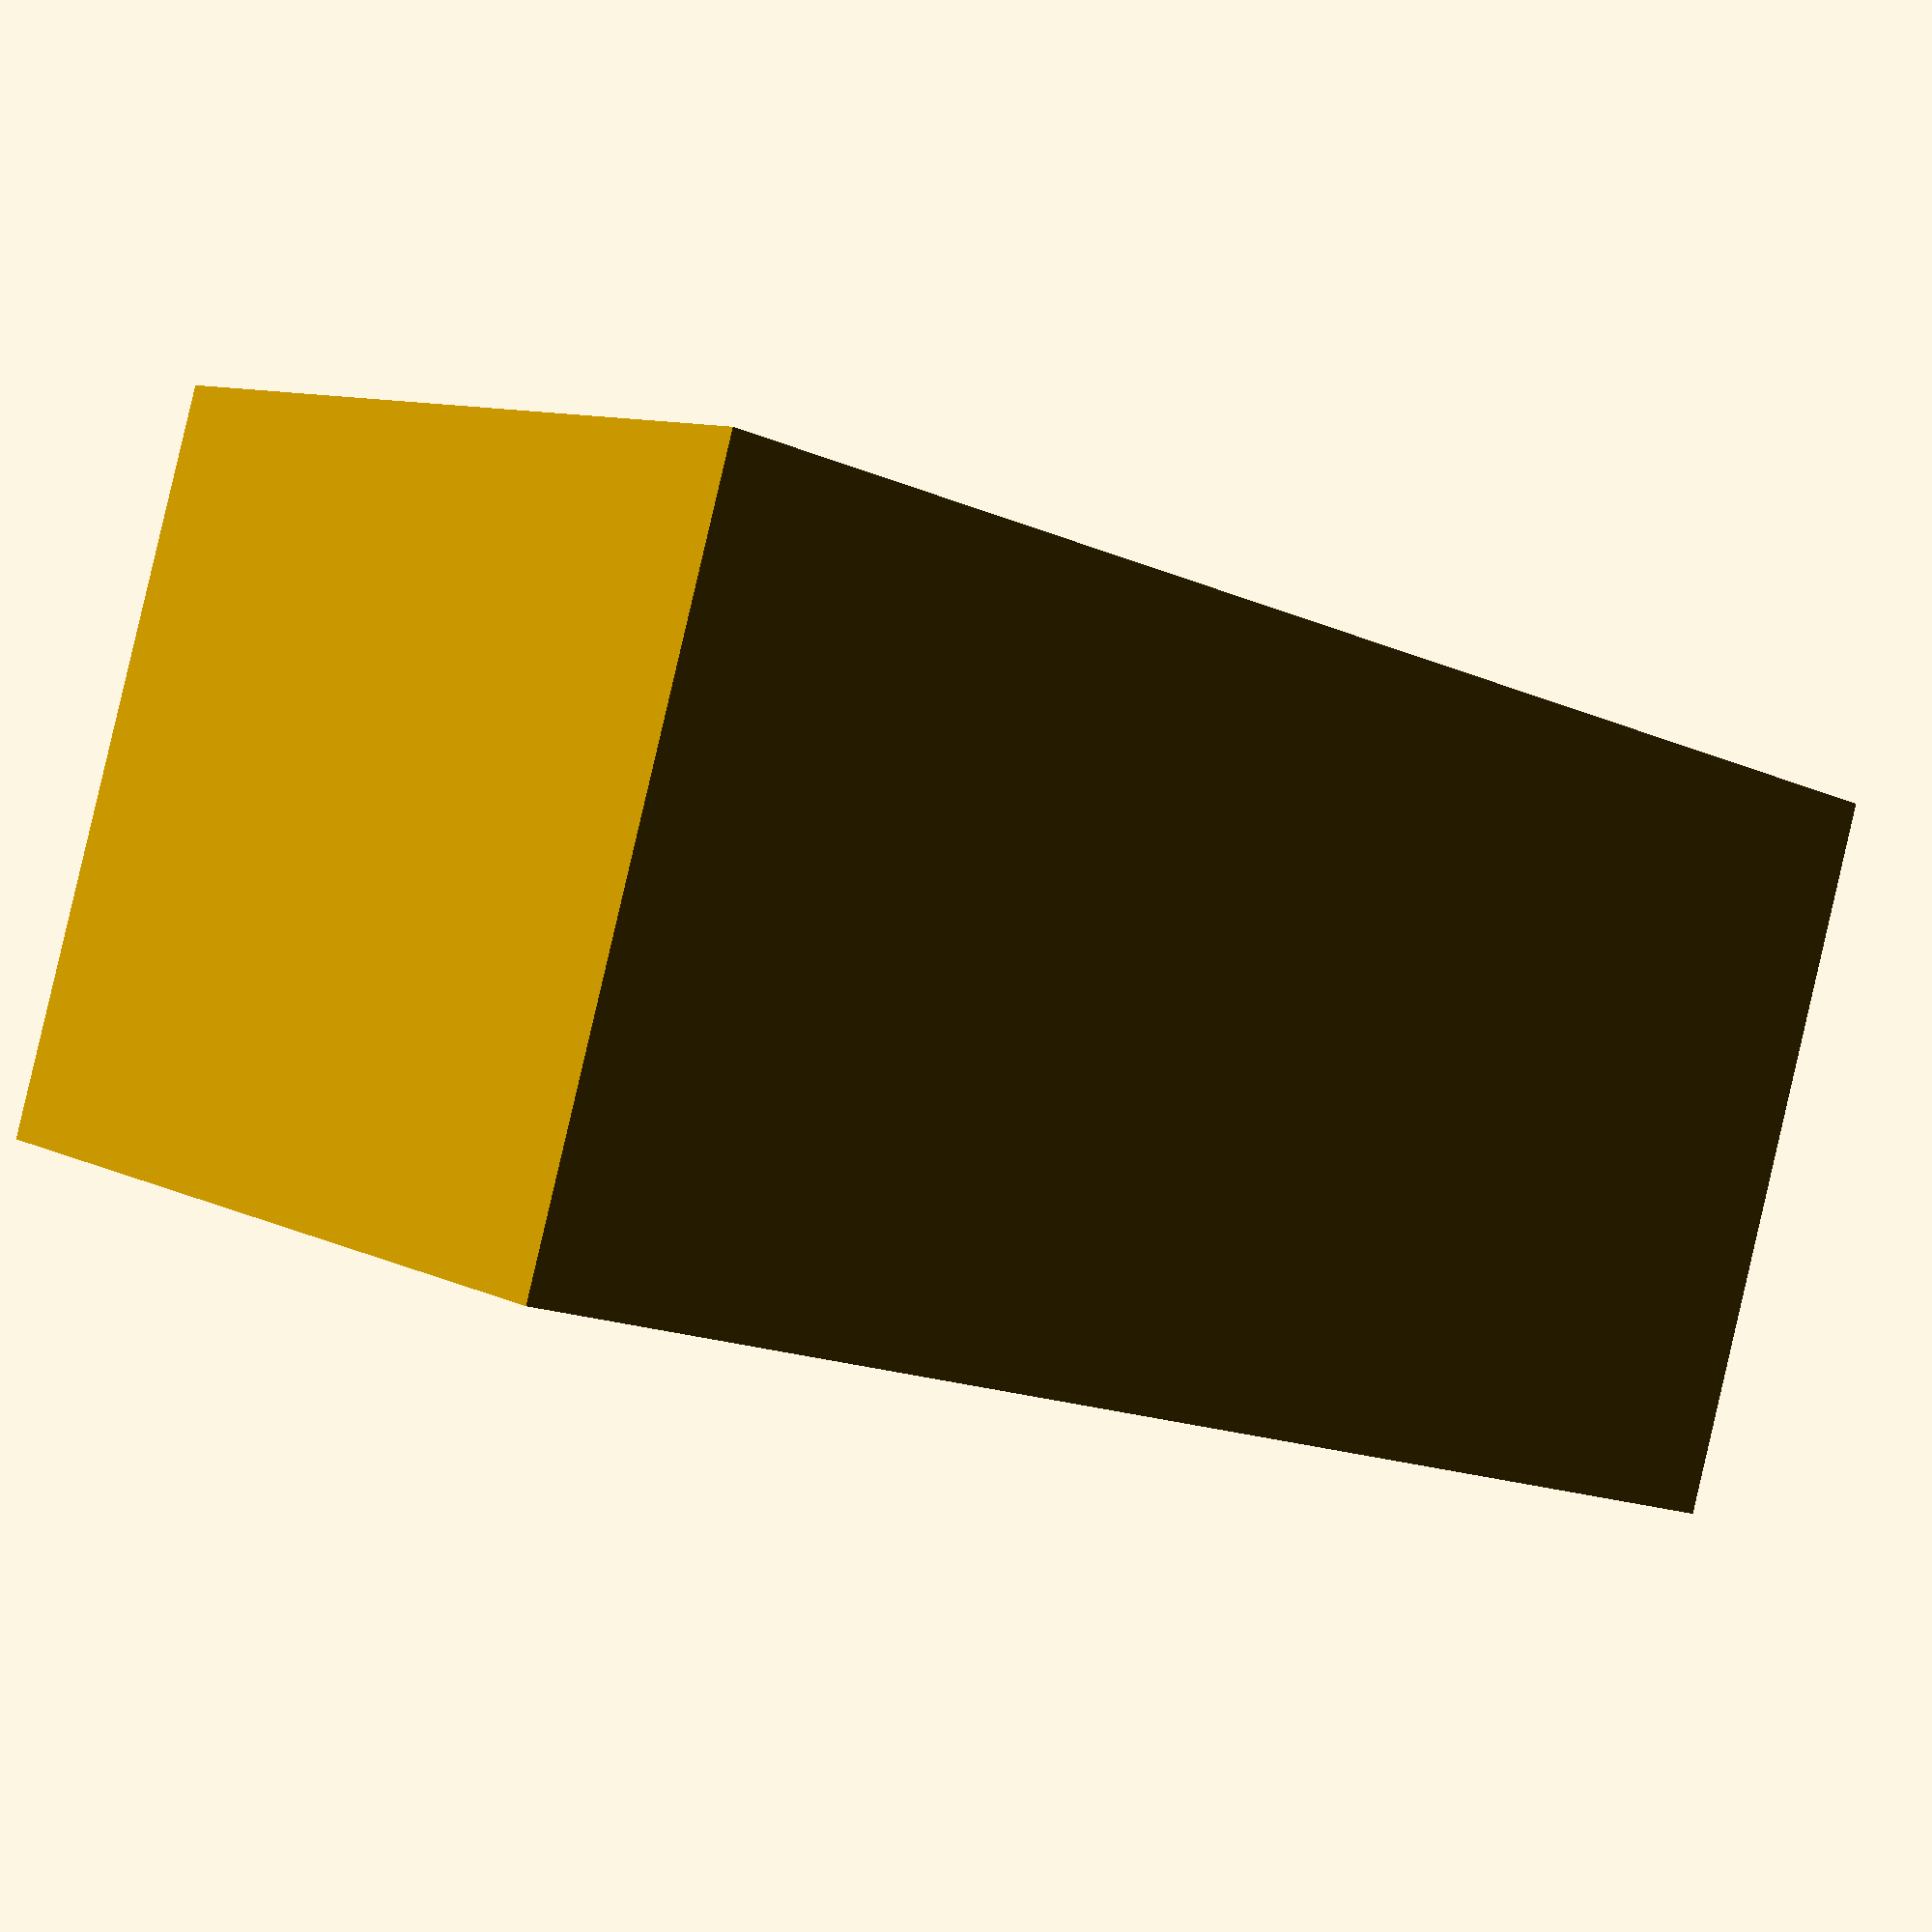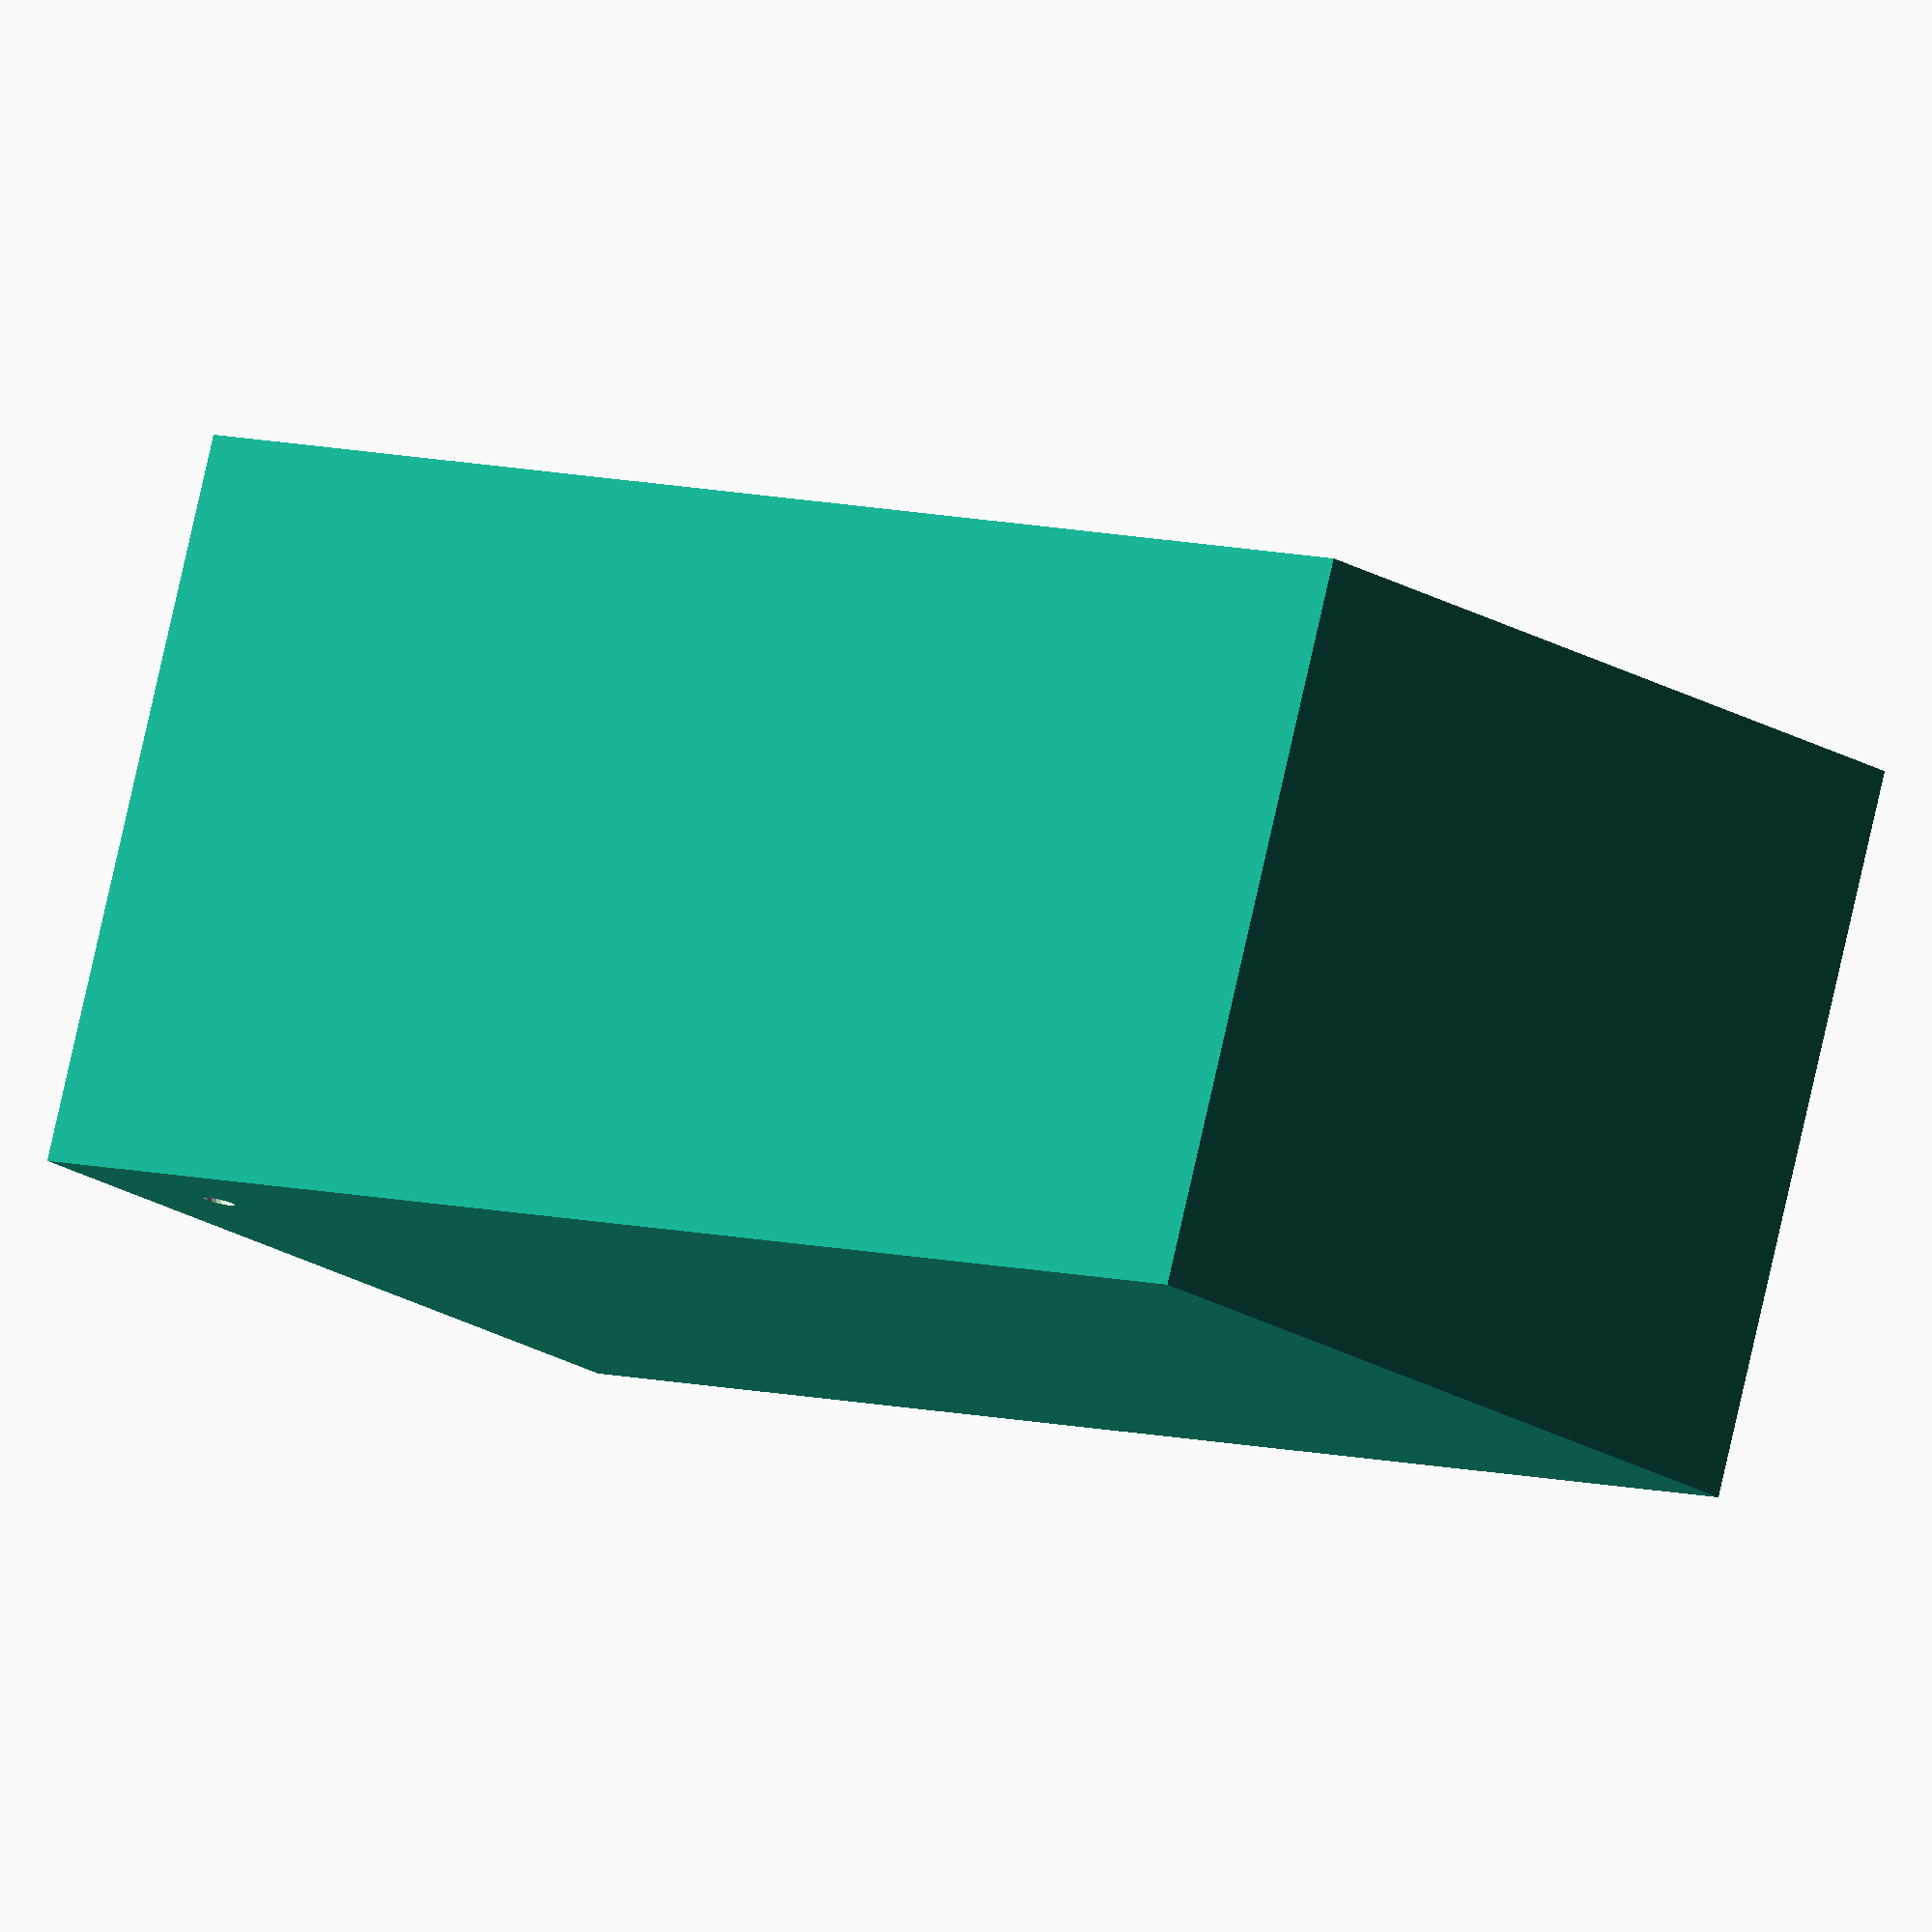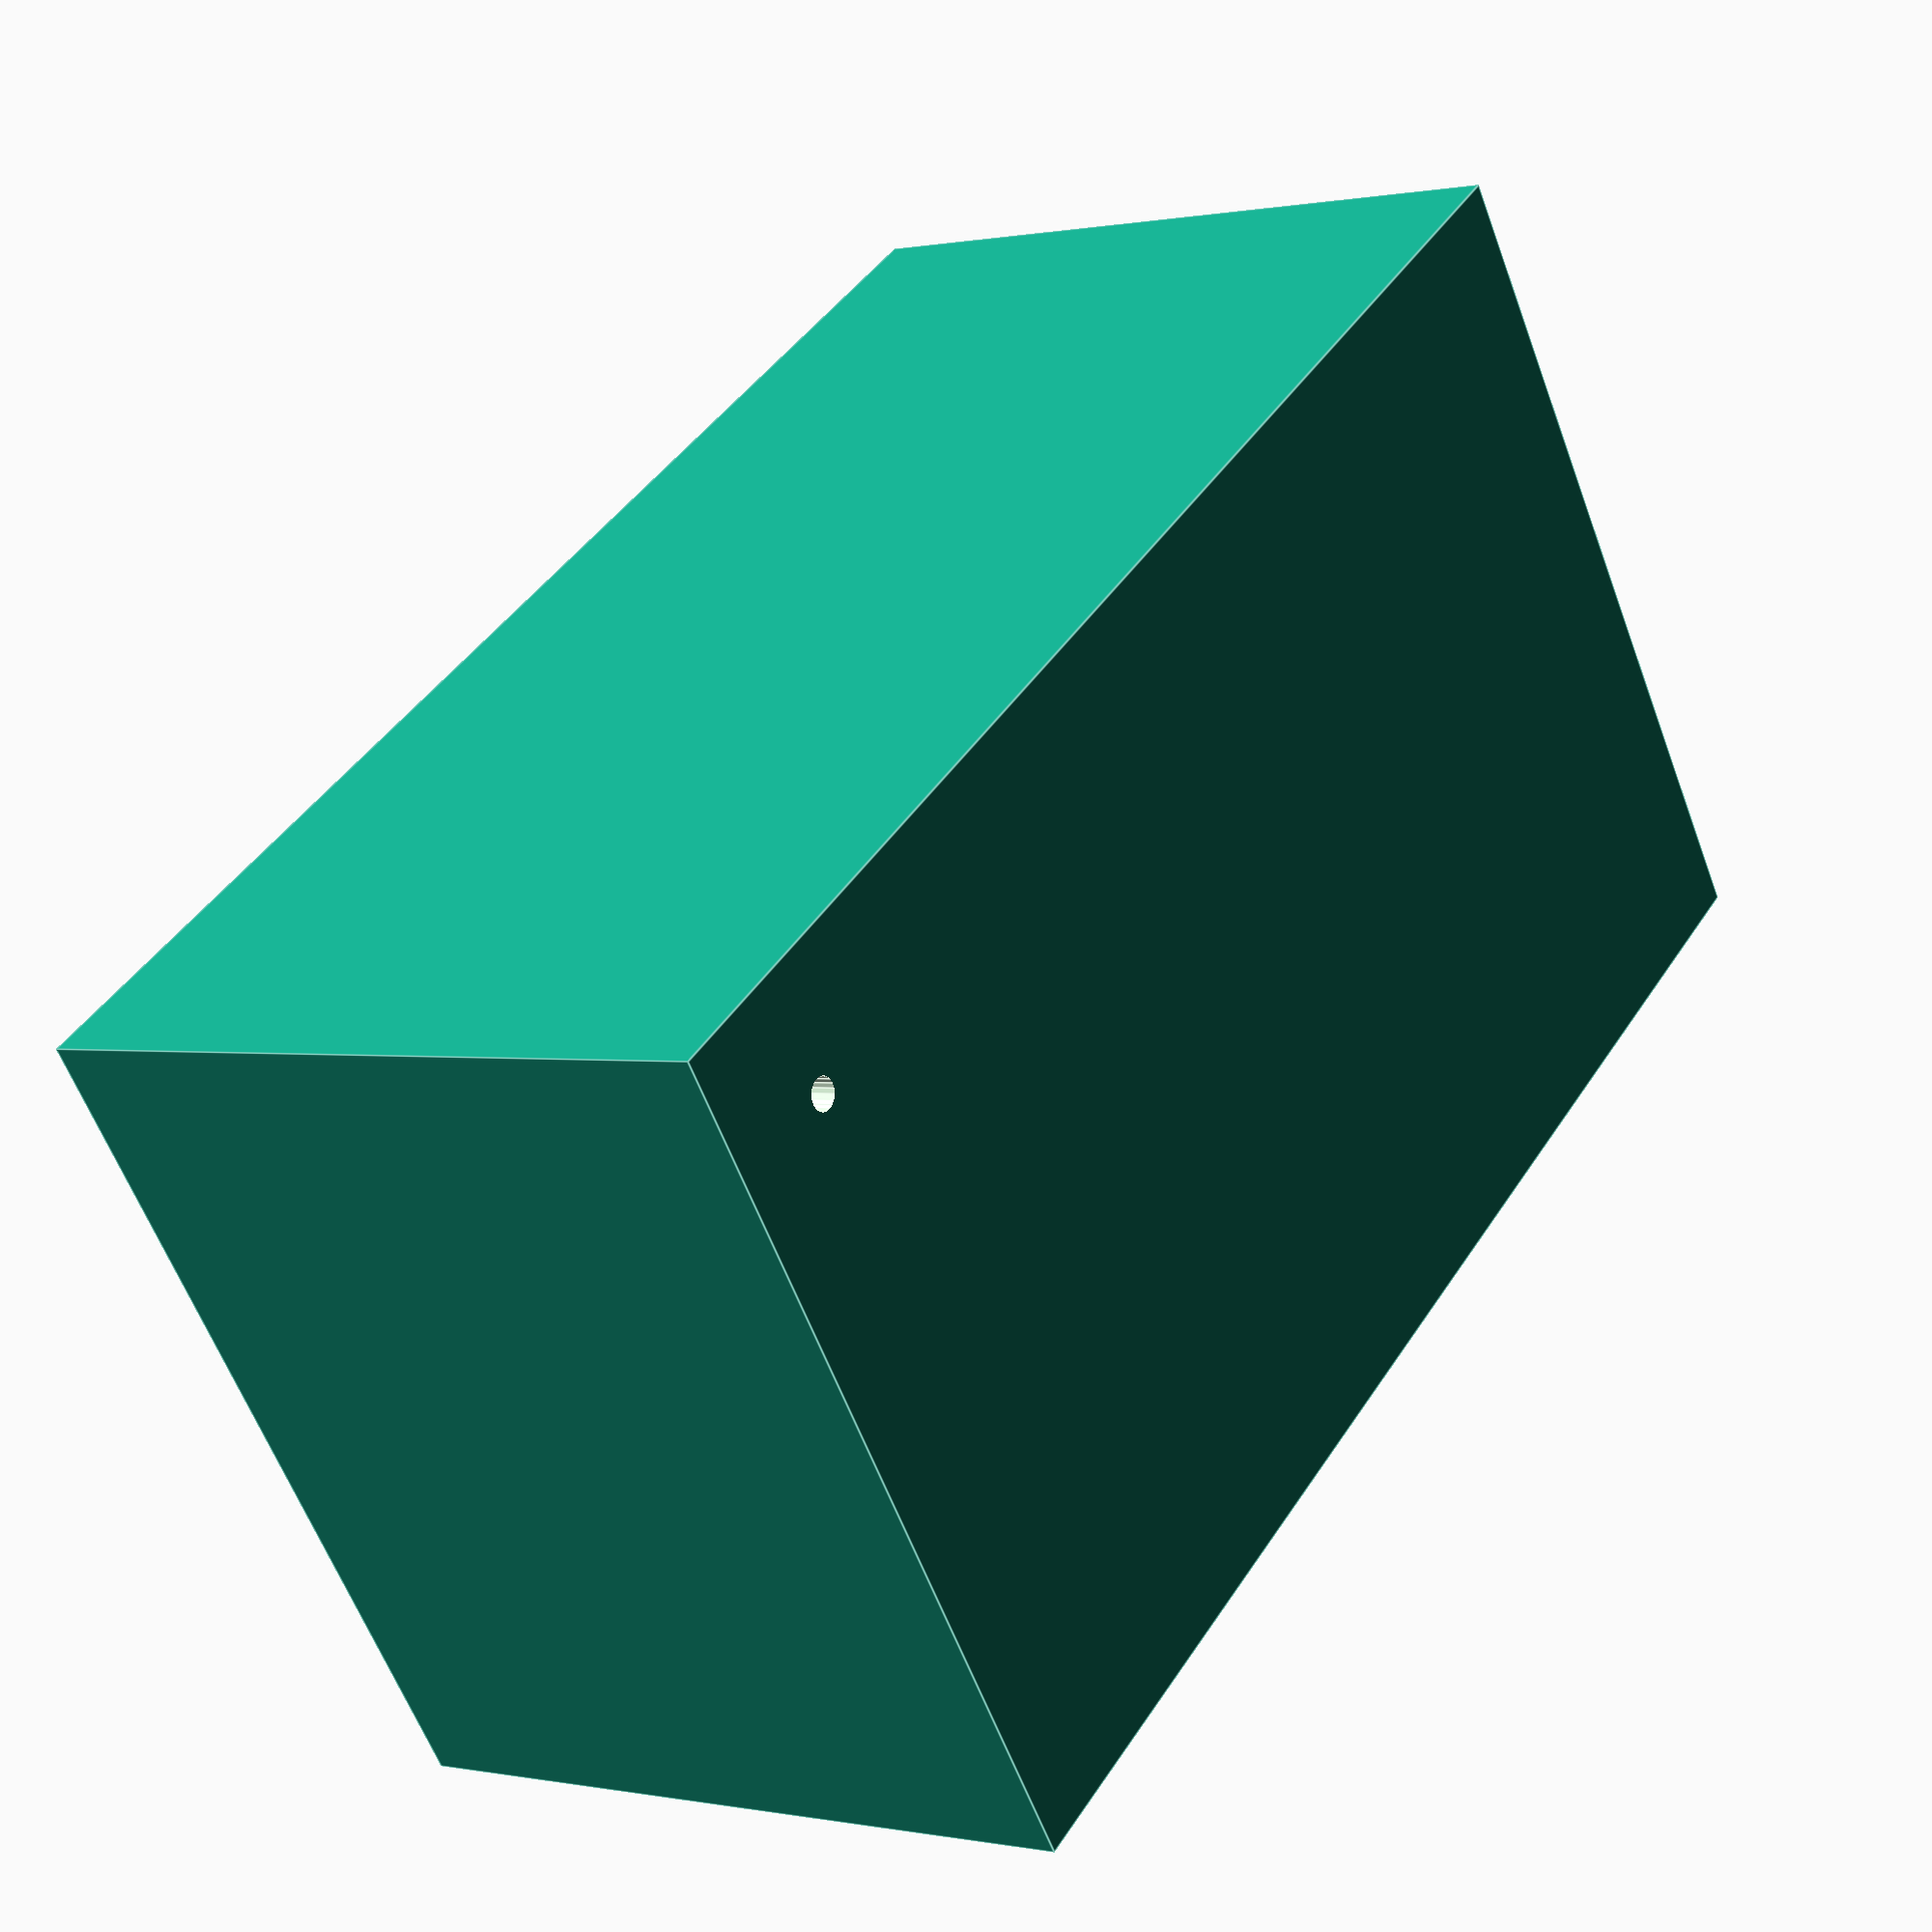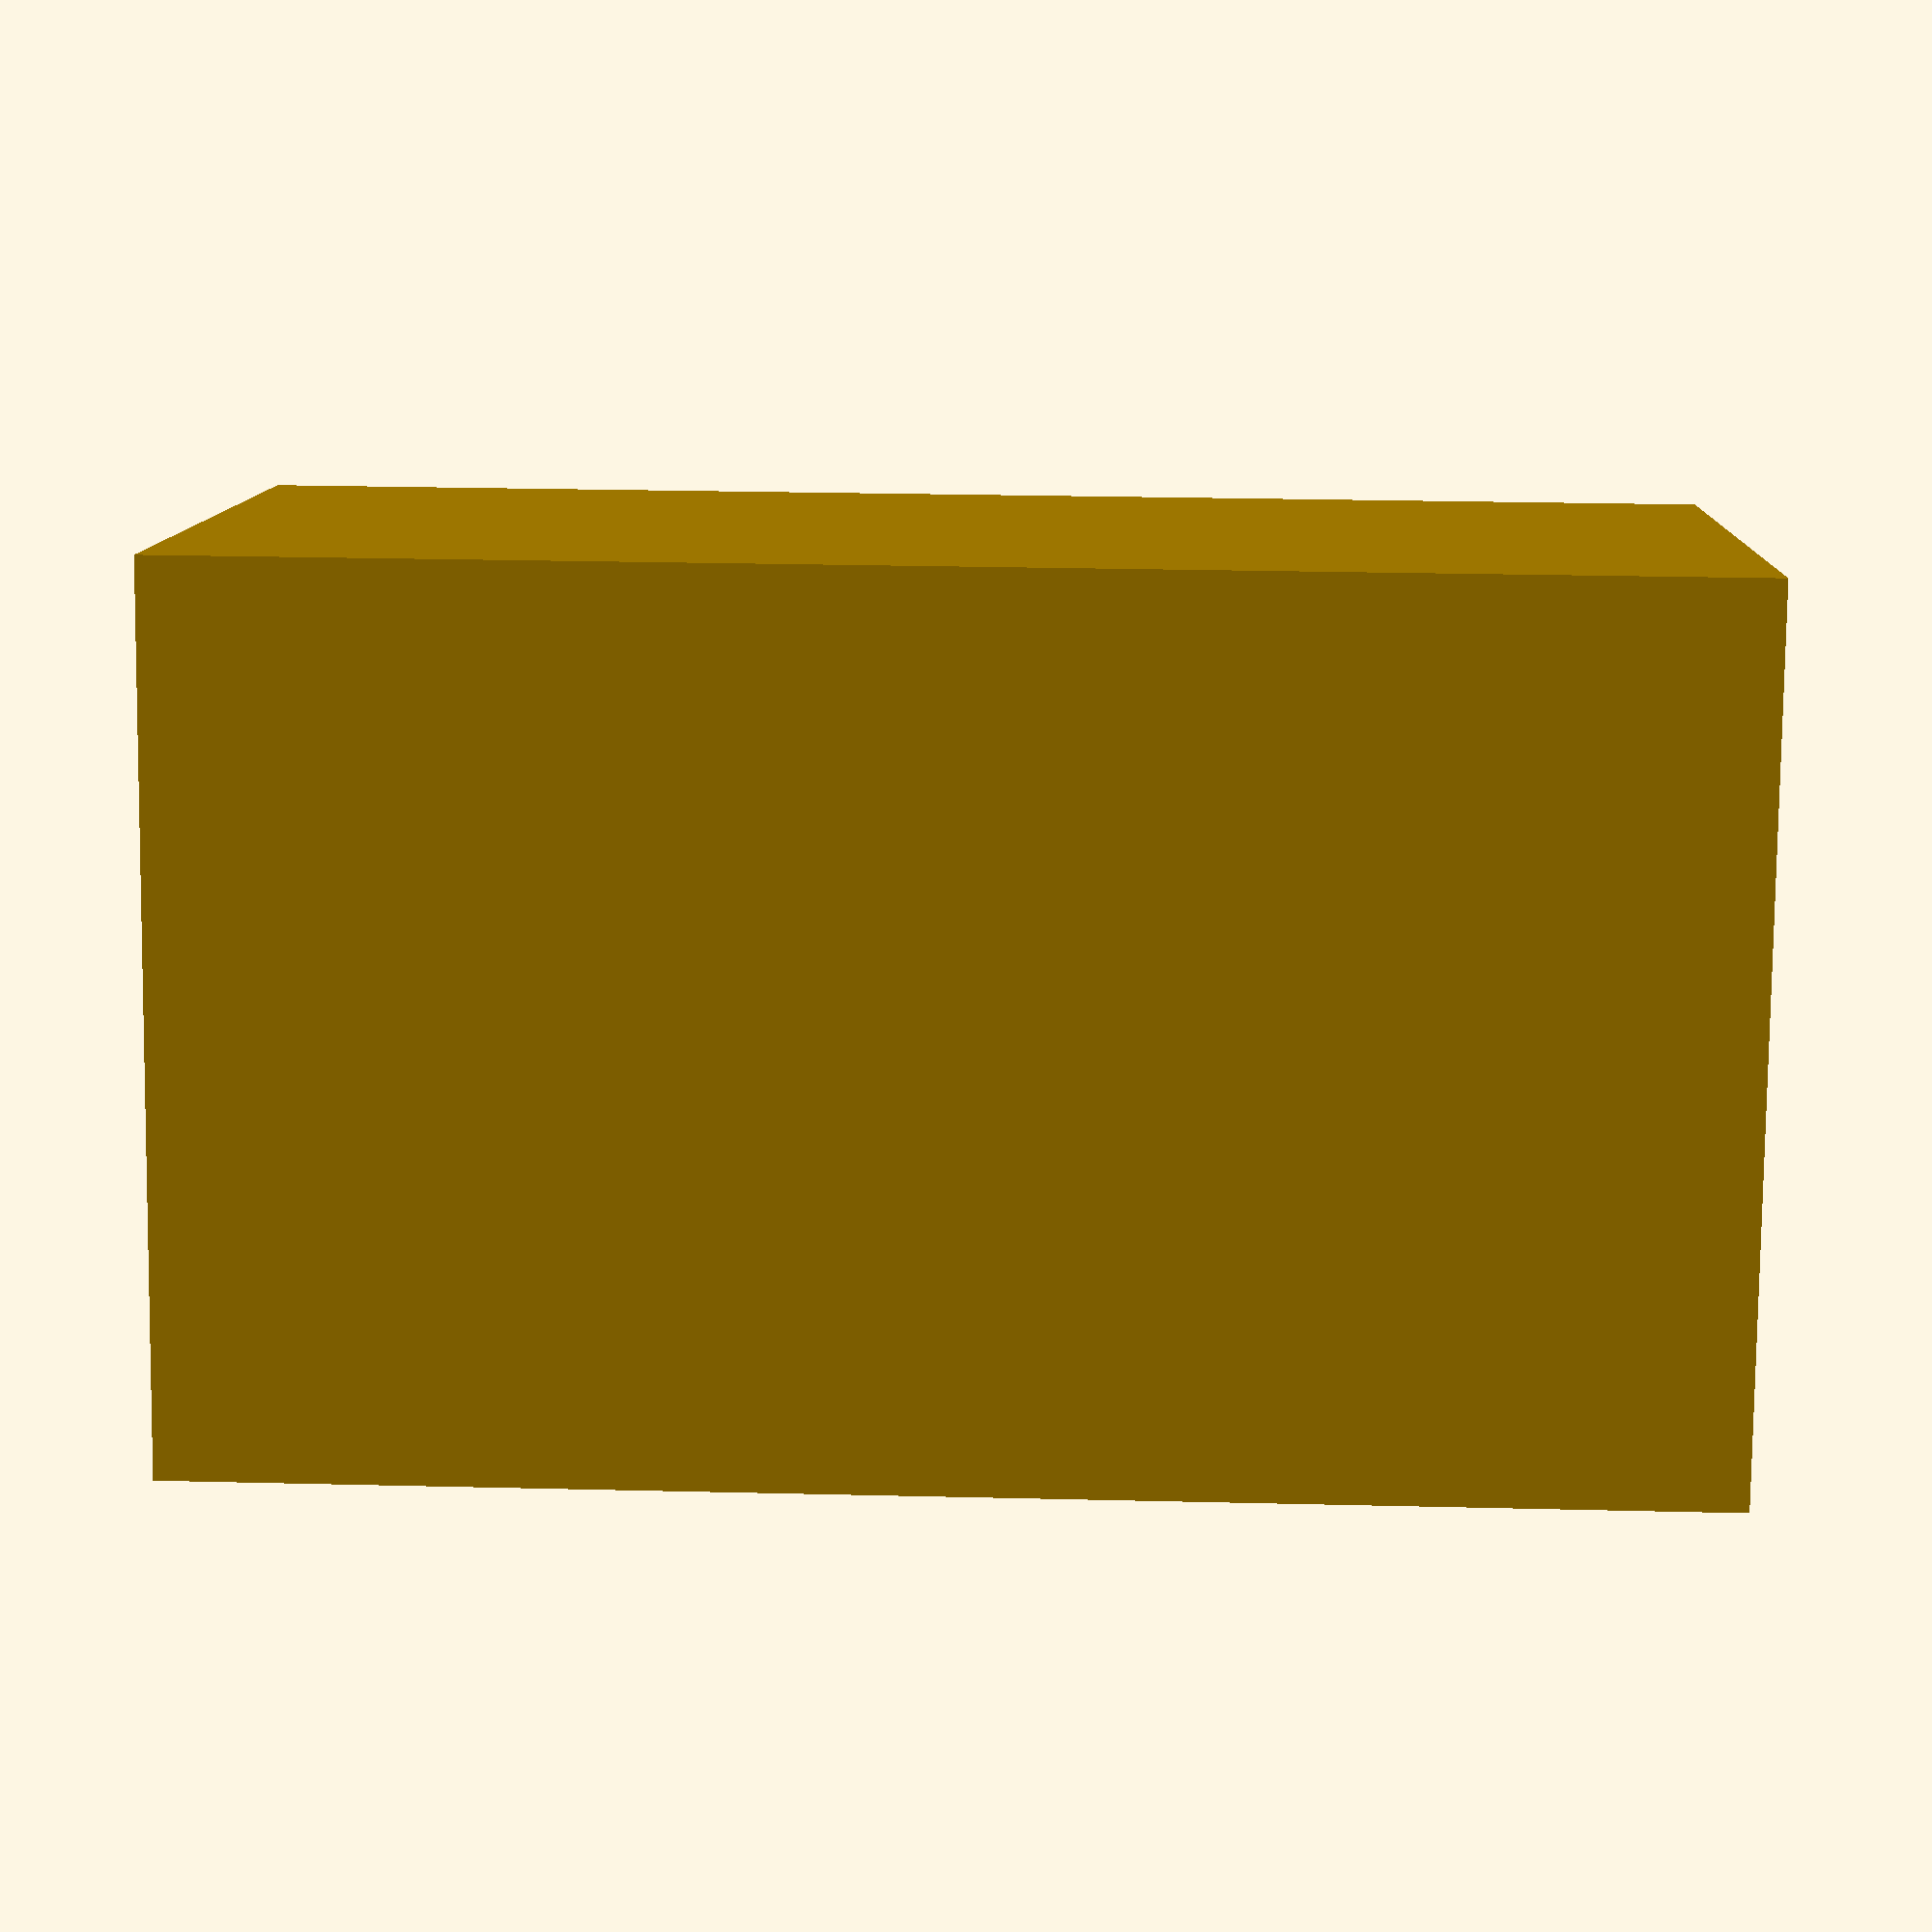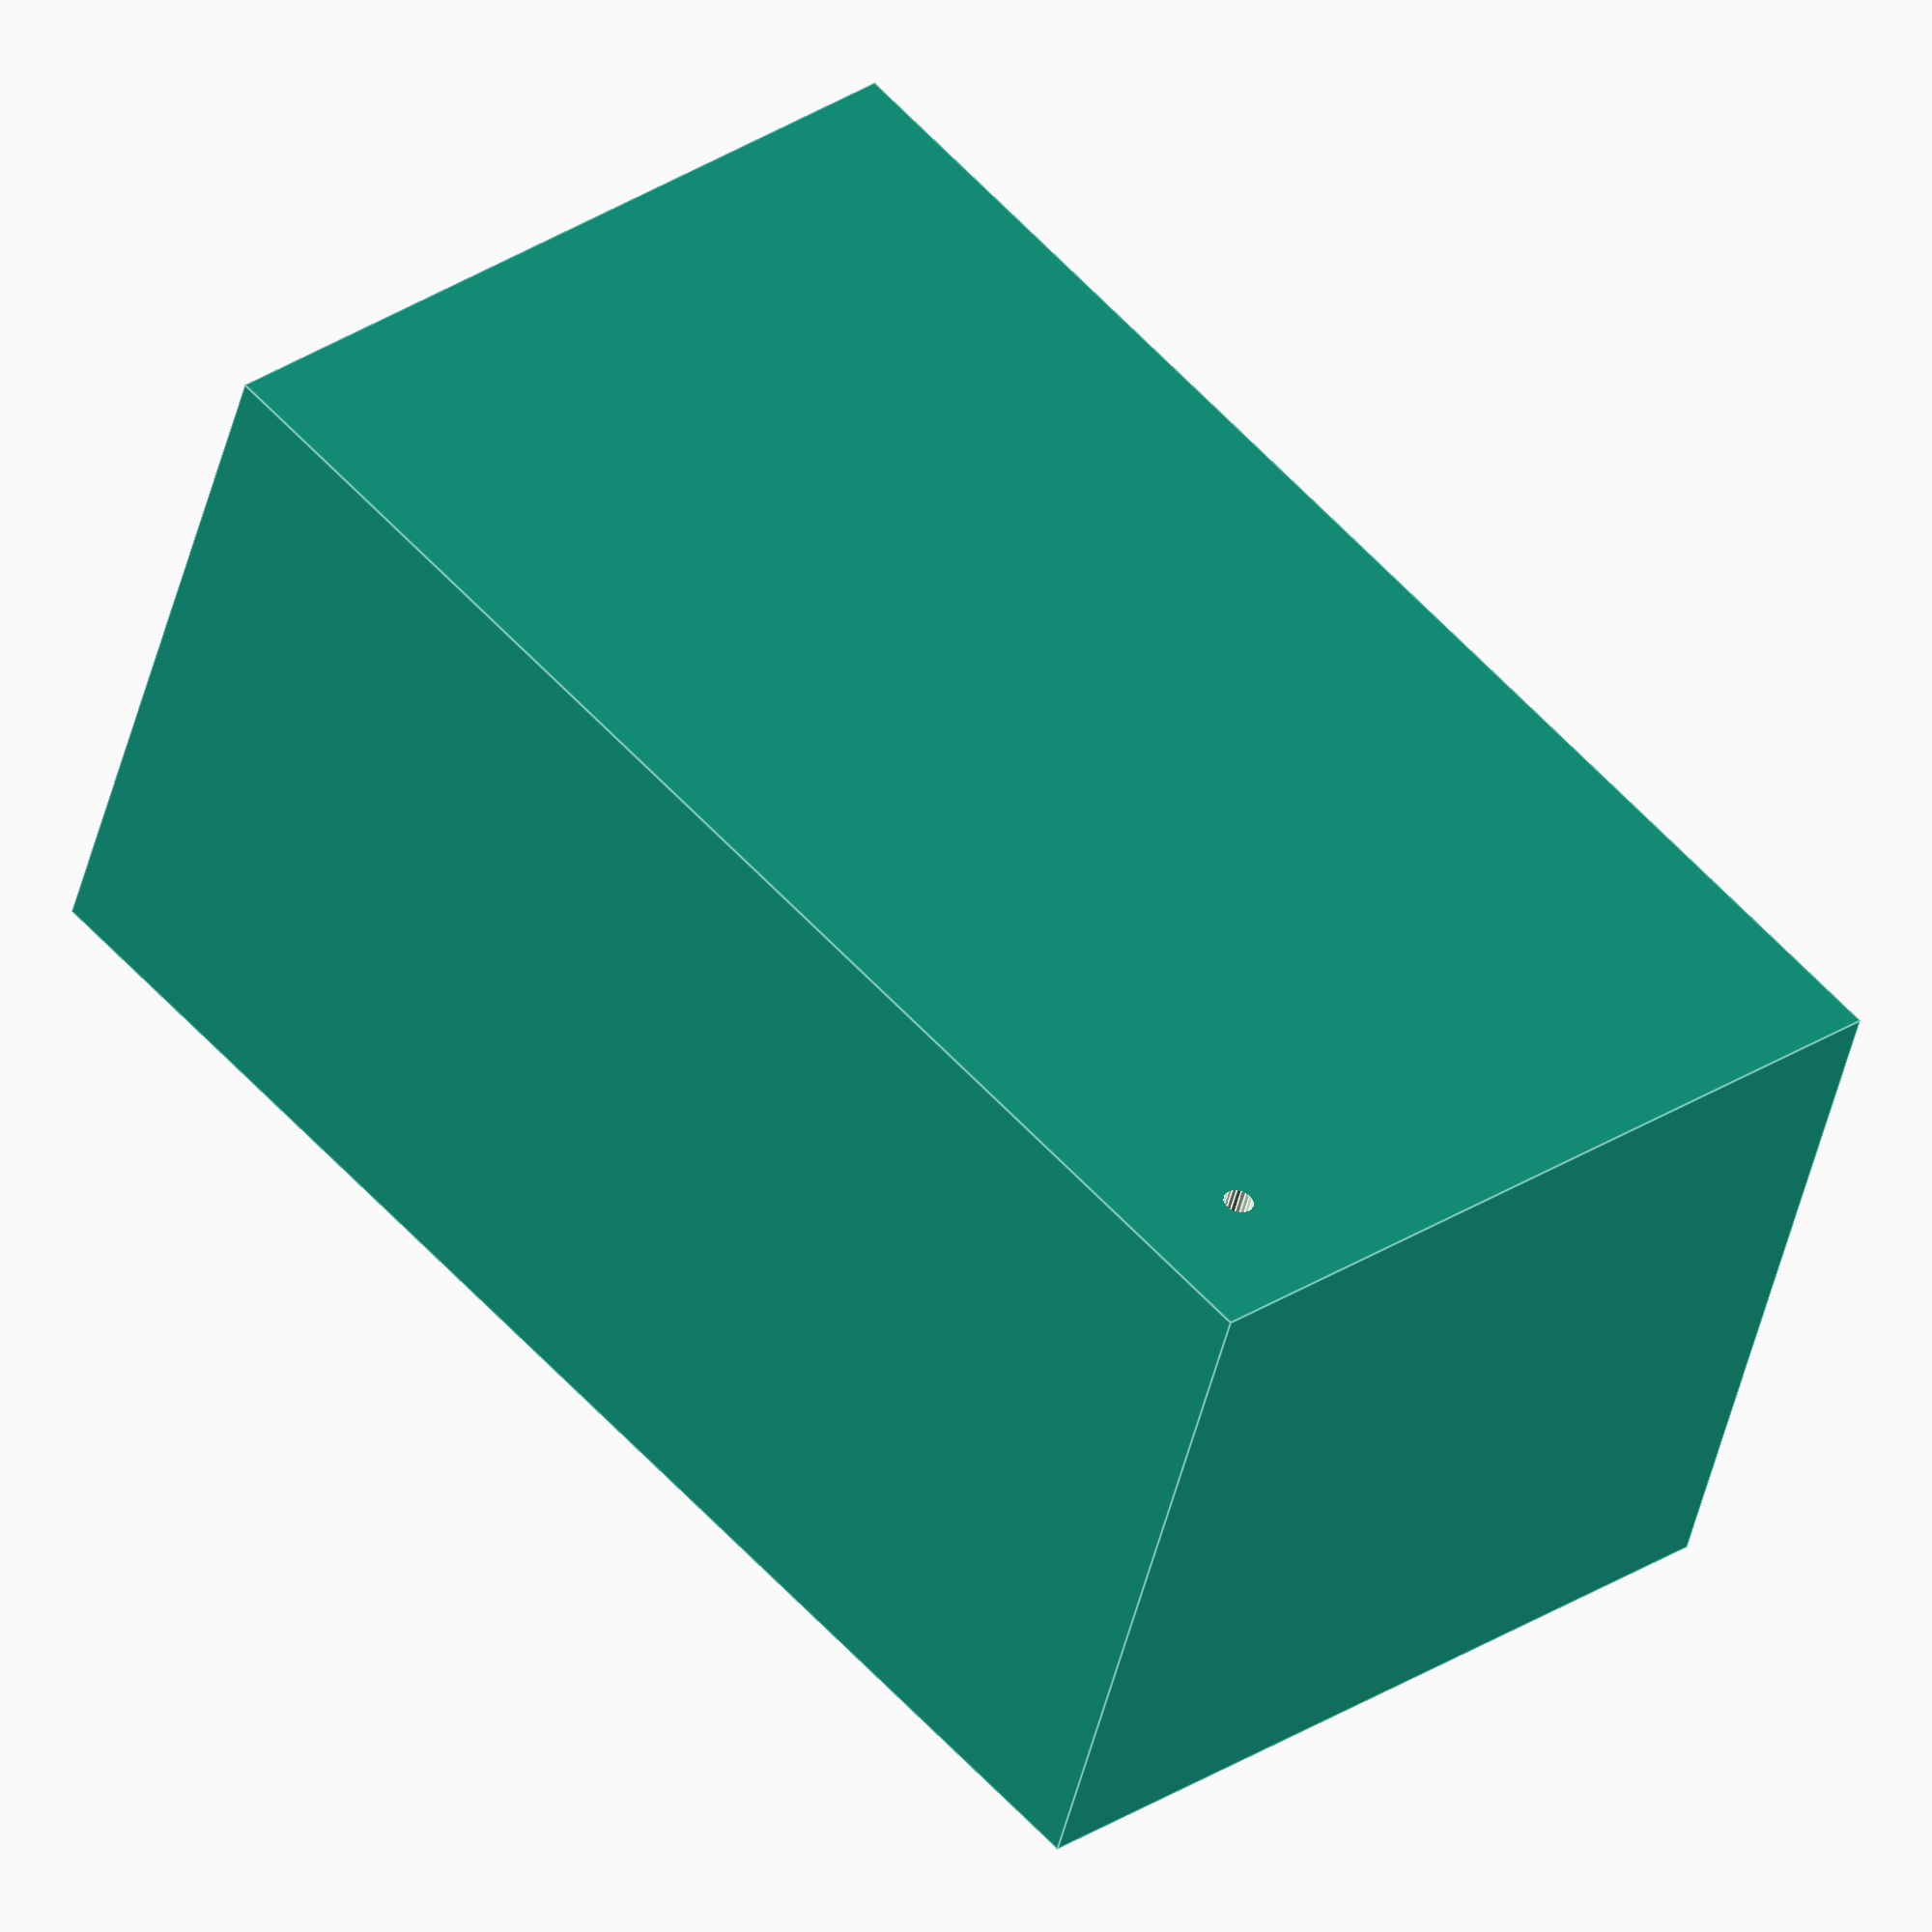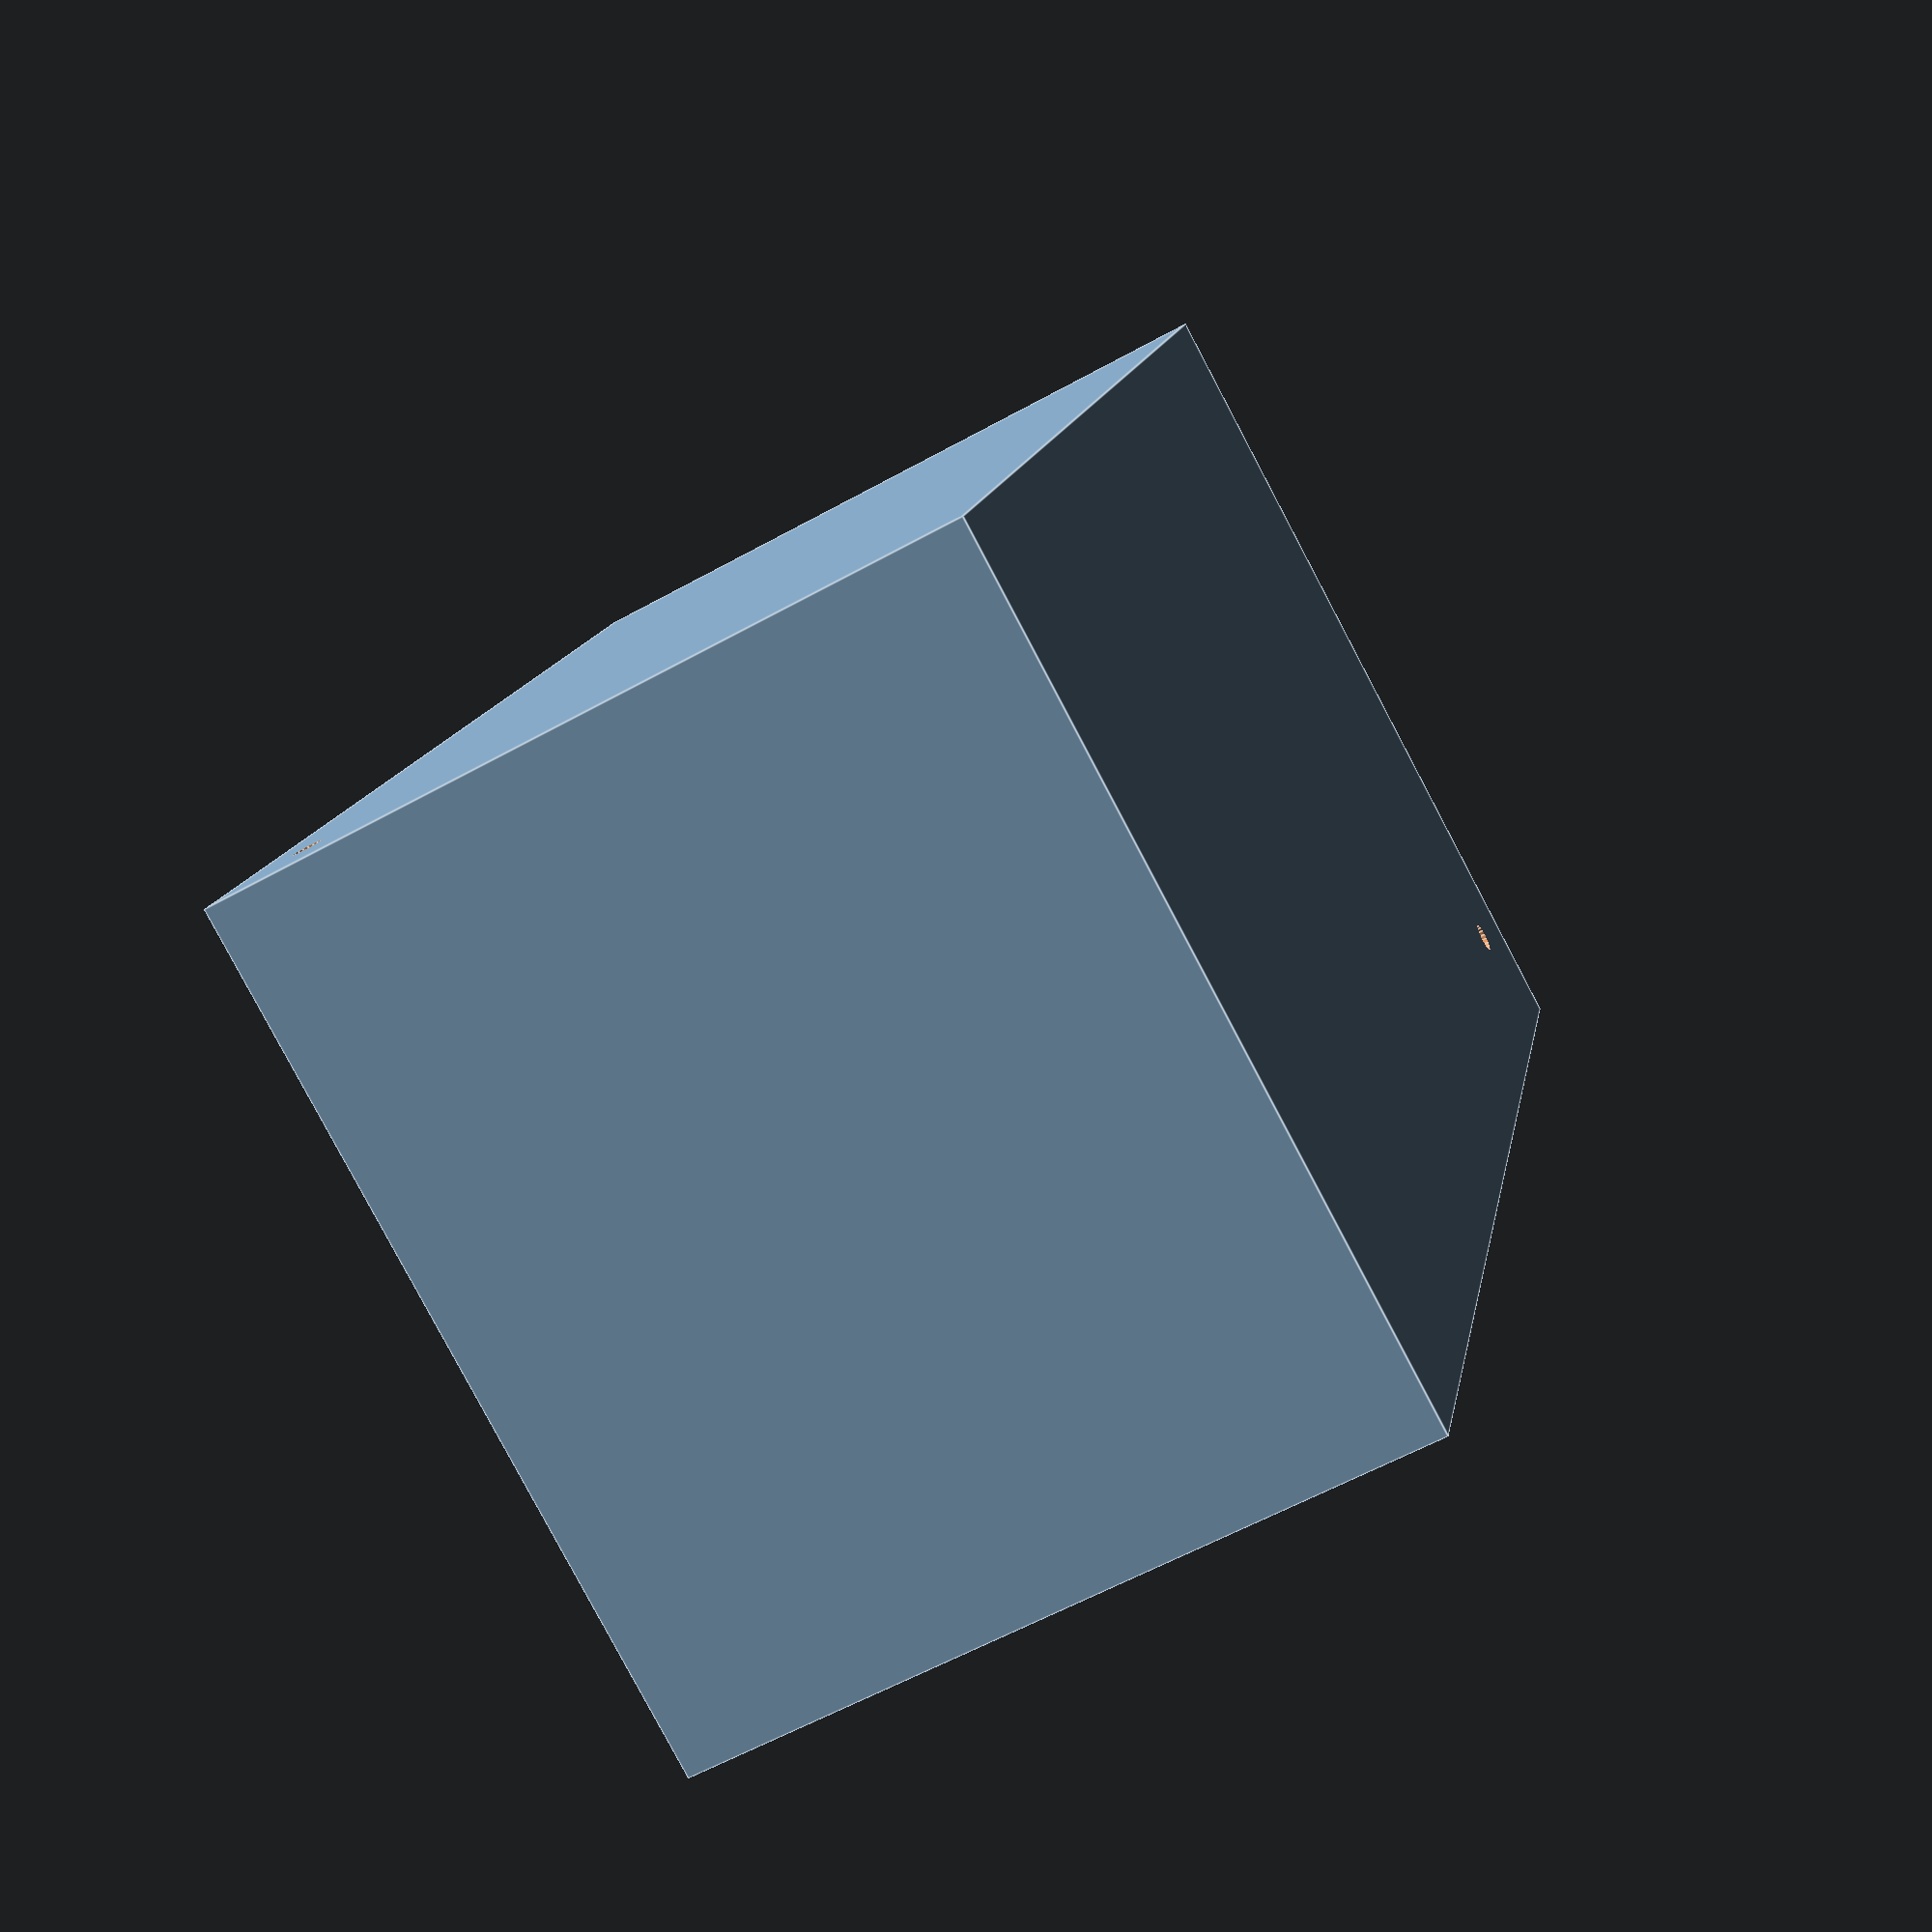
<openscad>

$fa = 5;
$fn = 20;

inner_radius = 1.25;
segment_length = 100.0;

module capillary(from, orien, length) {
    translate( from ){ 
        rotate( orien ){ 
            cylinder($fa = $fa, $fn = $fn, h=length, r=inner_radius, center=false);
            sphere($fa = $fa, $fn = $fn, r=inner_radius);

            translate( [0.0, 0.0, 1.00*length]){
                sphere($fa = $fa, $fn = $fn, r=1.0*inner_radius); 
            }
        }
    }
}


difference(){
    // Outer box.
    translate([-5.0, -10.0, -10.0]){
        cube( [60.0, 70.0, 120.0] );
    };

    // Tubing.
    union(){
        for(x = [ 0 : 5 : 50]){
            for(y = [ 0 : 5 : 50]){
                capillary(from = [x, y, 0.0], orien = [0.0, 0.0, 0.0], length = segment_length);
            }
        }
        
        for(x = [ 0 : 5 : 50]){
            for(y = [ 0 : 10 : 50]){
                capillary(from = [x, y, 0.0], orien = [90.0, 0.0, 0.0], length = 5);
            }
        }
        for(x = [ 0 : 5 : 50]){
            for(y = [ 5 : 10 : 50]){
                capillary(from = [x, y, segment_length], orien = [90.0, 0.0, 0.0], length = 5);
            }
        }
        
        for(x = [ 0 : 10 : 50]){
                capillary(from = [x, 50.0, segment_length], orien = [0.0, 90.0, 0.0], length = 5);
        }
        for(x = [ 5 : 10 : 45]){
                capillary(from = [x, -5.0, 0.0], orien = [0.0, 90.0, 0.0], length = 5);
        }
        
        capillary(from = [0.0, 0.0, 0.0], orien = [90.0, 0.0, 0.0], length = 20);
        capillary(from = [50.0, 50.0, segment_length], orien = [0.0, 90.0, 0.0], length = 20);
    };
};


</openscad>
<views>
elev=16.2 azim=250.2 roll=227.8 proj=p view=solid
elev=352.9 azim=70.6 roll=131.8 proj=o view=solid
elev=138.3 azim=156.4 roll=150.3 proj=p view=edges
elev=332.6 azim=16.9 roll=272.1 proj=p view=solid
elev=124.2 azim=107.8 roll=221.0 proj=o view=edges
elev=166.4 azim=28.3 roll=350.5 proj=p view=edges
</views>
